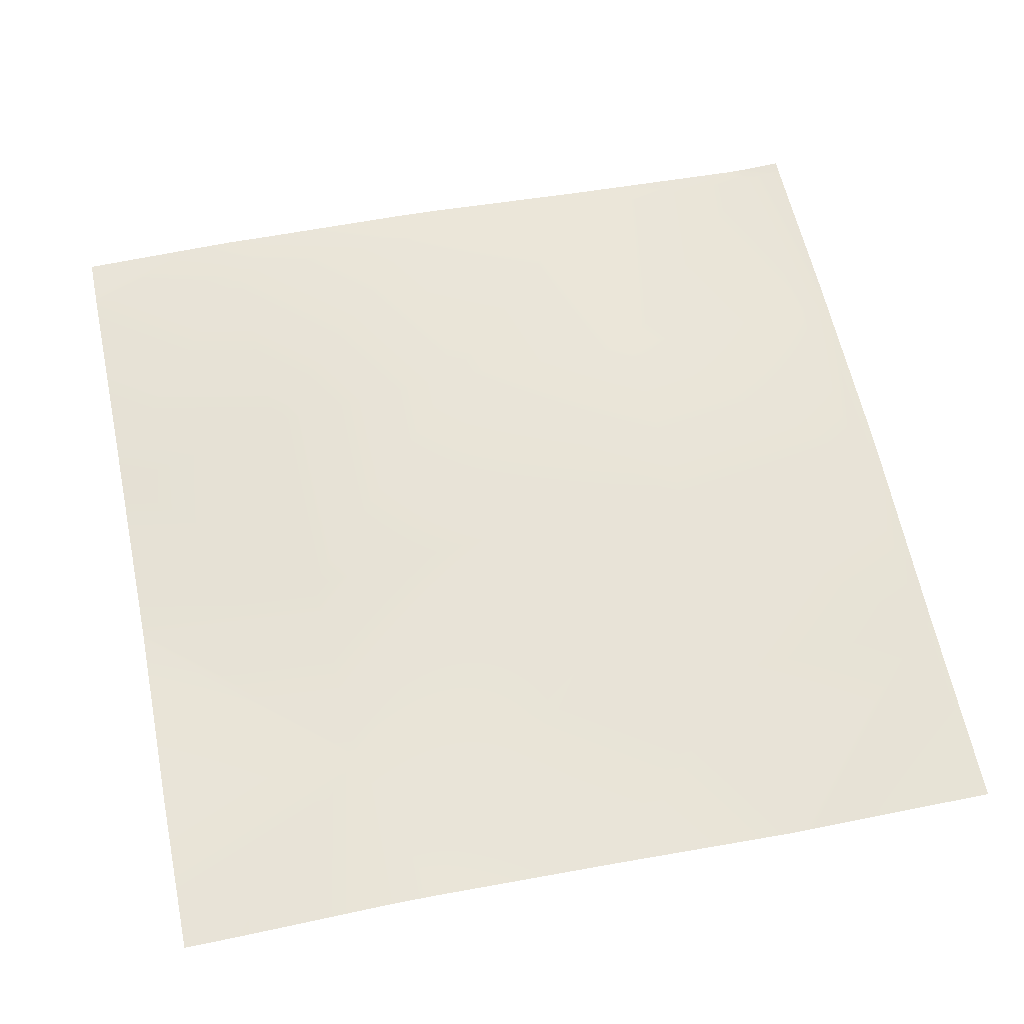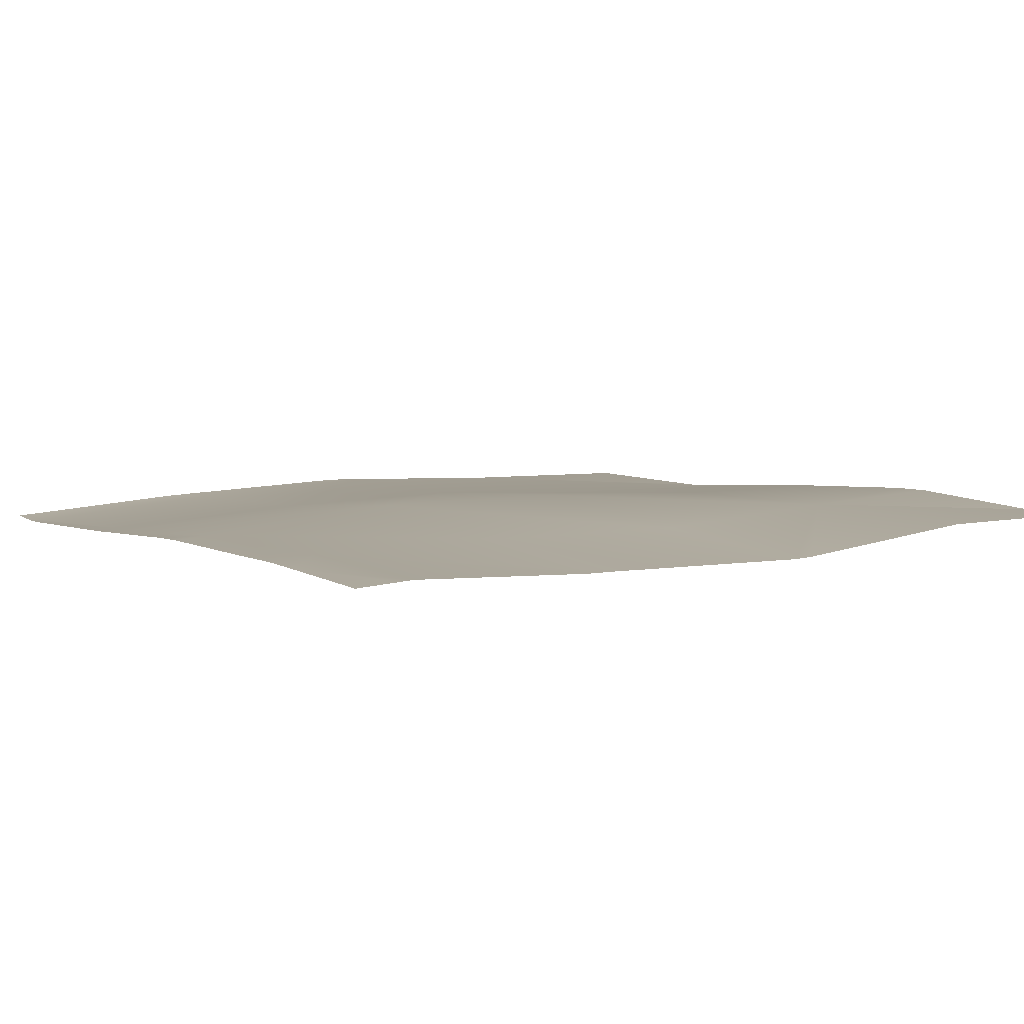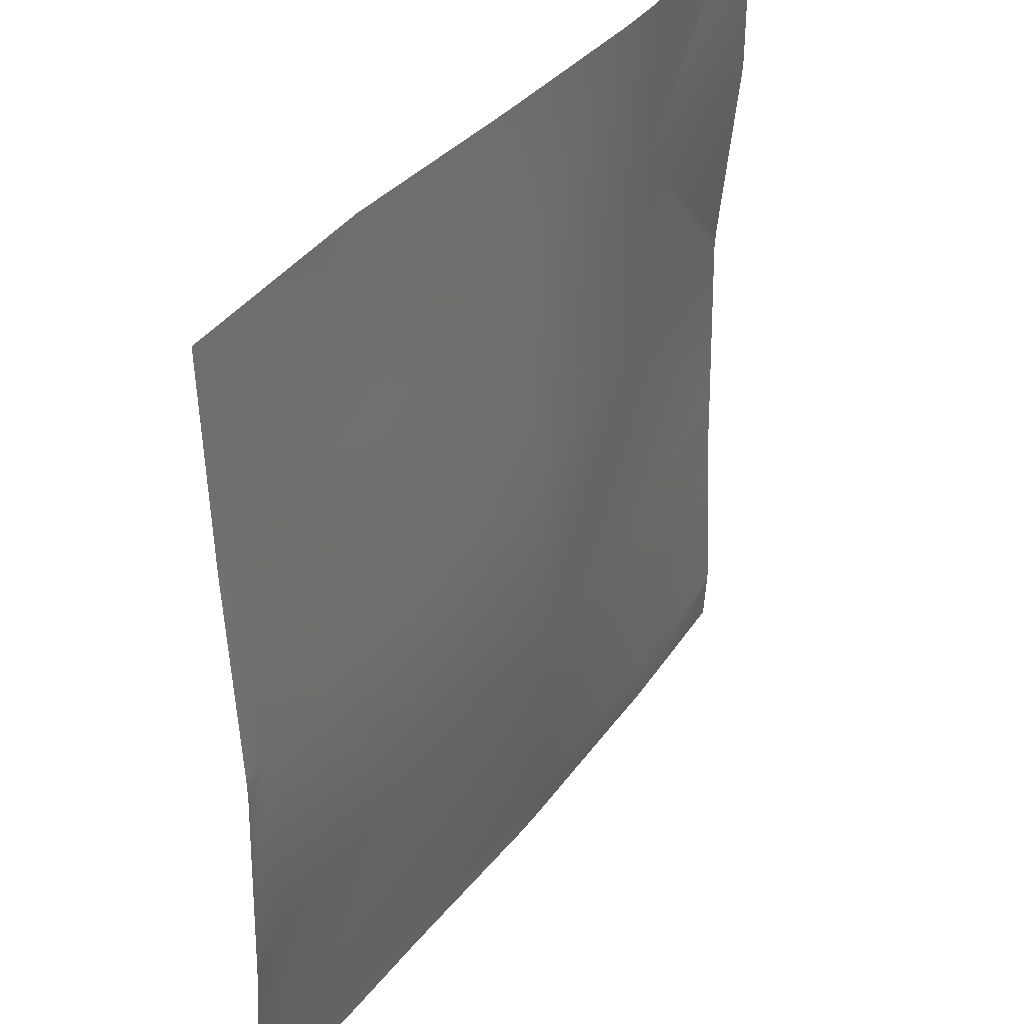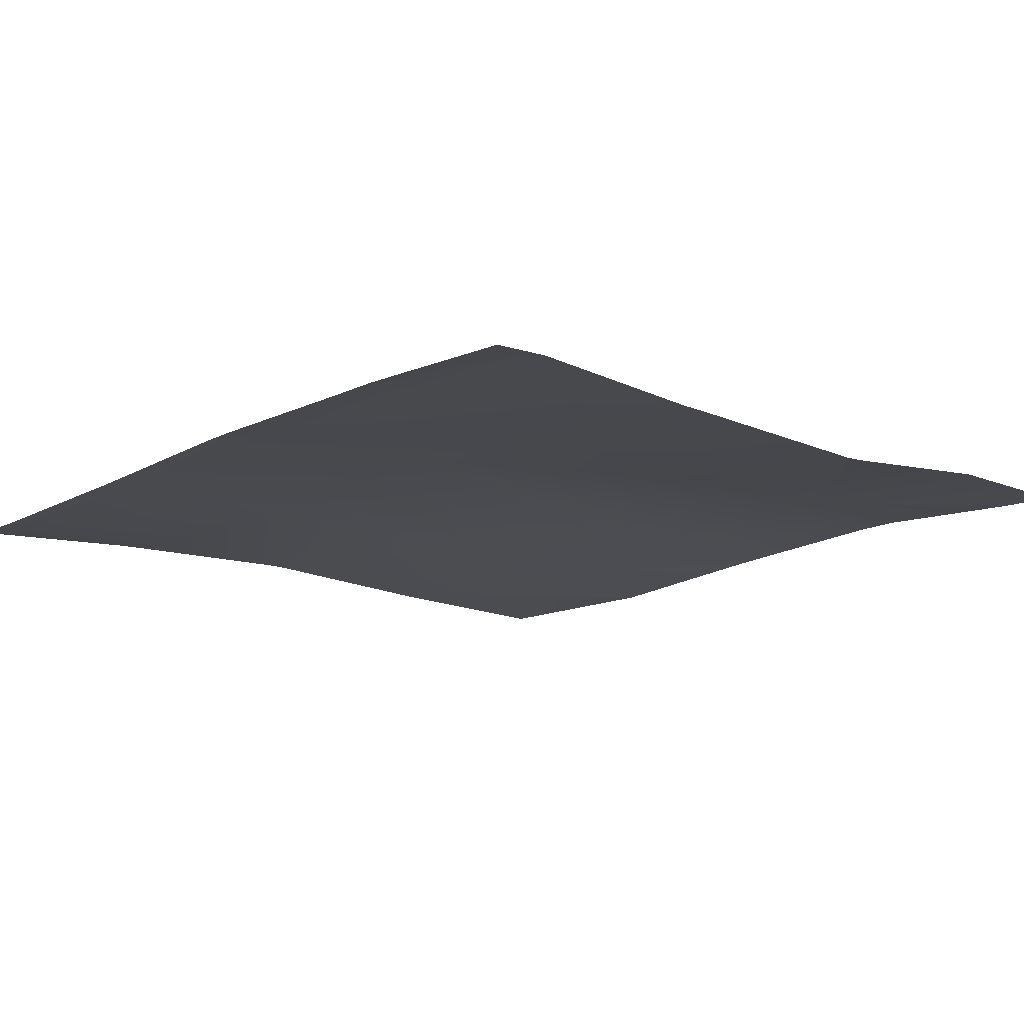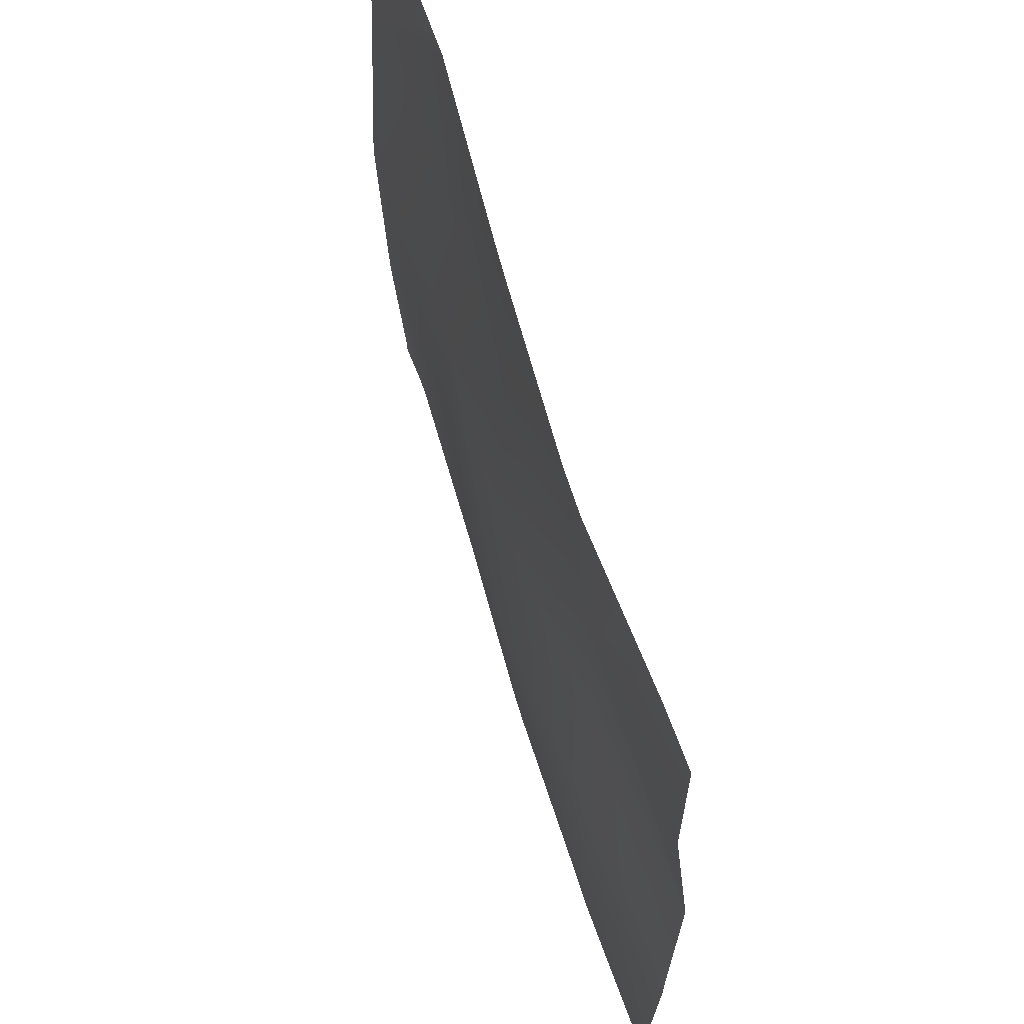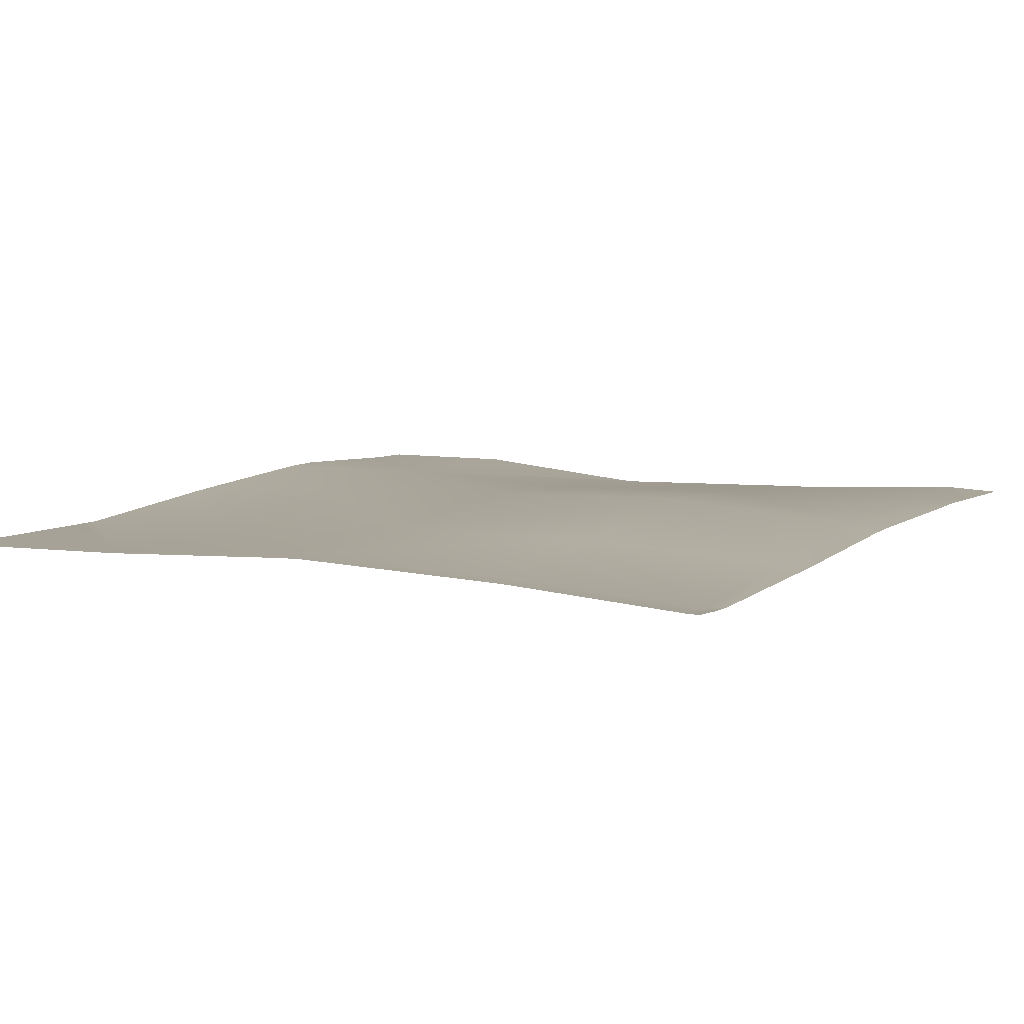
<metadata>
{"format":"obj","ext":"obj","renderer":"f3d","projection":"perspective","resolution":1024,"background":"white","views":[{"elev":62.0,"azim":-11.8,"up":"+Y"},{"elev":6.9,"azim":-122.3,"up":"+Y"},{"elev":37.6,"azim":120.1,"up":"+Z"},{"elev":-13.0,"azim":-133.8,"up":"+Y"},{"elev":64.5,"azim":-109.0,"up":"+Z"},{"elev":6.7,"azim":119.7,"up":"+Y"}]}
</metadata>
<code>
v -750.4 10.09 -128
v -742.4 10.56 -120.8
v -742.8 10.17 -128
v -768 8.818 -87.43
v -740.7 10.31 -88.88
v -768 8.869 -92.33
v -768 10.27 -119.4
v -710.5 9.837 -122.5
v -768 8.701 -83.03
v -739 9.555 -56.97
v -768 10.17 -121.4
v -768 9.842 -128
v -735.9 9.974 -128
v -768 8.045 -55.43
v -737.3 11.14 -25.06
v -768 8.175 -52.63
v -736 11.87 0
v -759.9 10.98 0
v -768 10.94 -0.007114
v -768 10.99 -23.44
v -759.9 10.98 0
v -768 10.94 0
v -729.5 11.69 0
v -705.4 10.18 -26.74
v -707.1 11.78 -58.66
v -708.8 12.24 -90.57
v -710.8 9.491 -128
v -705.5 9.253 -128
v -678.8 7.375 -128
v -678.6 7.523 -124.2
v -649.1 5.729 -128
v -646.7 5.686 -125.8
v -646.8 5.714 -128
v -644.7 5.753 -128
v -676.9 9.095 -92.25
v -645 7.848 -93.93
v -640 6.005 -126.2
v -640 7.743 -99.47
v -643.3 8.894 -62.02
v -675.2 9.316 -60.34
v -640 6.003 -126.3
v -640 5.982 -128
v -640 7.93 -94.19
v -640 8.759 -62.19
v -641.6 7.368 -30.11
v -640 7.38 -31.9
v -673.5 7.55 -28.42
v -640 8.837 -65.68
v -672 6.881 0
v -699.1 9.431 0
v -704 9.839 0
v -640 6.609 0
v -668.7 6.858 0
v -640 7.321 -30.19
v -640 6.609 -0.03456
v -640 6.608 0
f 1 2 3
f 2 4 5
f 2 6 4
f 6 2 7
f 2 5 8
f 5 9 10
f 5 4 9
f 1 7 2
f 1 11 7
f 11 1 12
f 13 3 2
f 14 10 9
f 14 15 10
f 14 16 15
f 17 15 18
f 19 15 20
f 19 21 15
f 19 22 21
f 15 23 24
f 15 17 23
f 16 20 15
f 25 10 15
f 26 5 10
f 8 13 2
f 8 27 13
f 27 8 28
f 29 8 30
f 29 28 8
f 31 32 33
f 33 32 34
f 30 26 35
f 26 30 8
f 32 35 36
f 35 32 30
f 36 37 32
f 36 38 37
f 36 35 39
f 31 30 32
f 31 29 30
f 35 26 40
f 41 32 37
f 41 34 32
f 41 42 34
f 26 8 5
f 38 36 43
f 24 25 15
f 25 24 40
f 39 35 40
f 25 40 26
f 44 45 46
f 44 39 45
f 40 24 47
f 39 43 36
f 39 48 43
f 40 45 39
f 49 47 50
f 51 47 24
f 51 50 47
f 52 45 53
f 49 45 47
f 49 53 45
f 52 54 45
f 52 55 54
f 55 52 56
f 40 47 45
f 48 39 44
f 51 24 23
f 54 46 45
f 25 26 10

</code>
